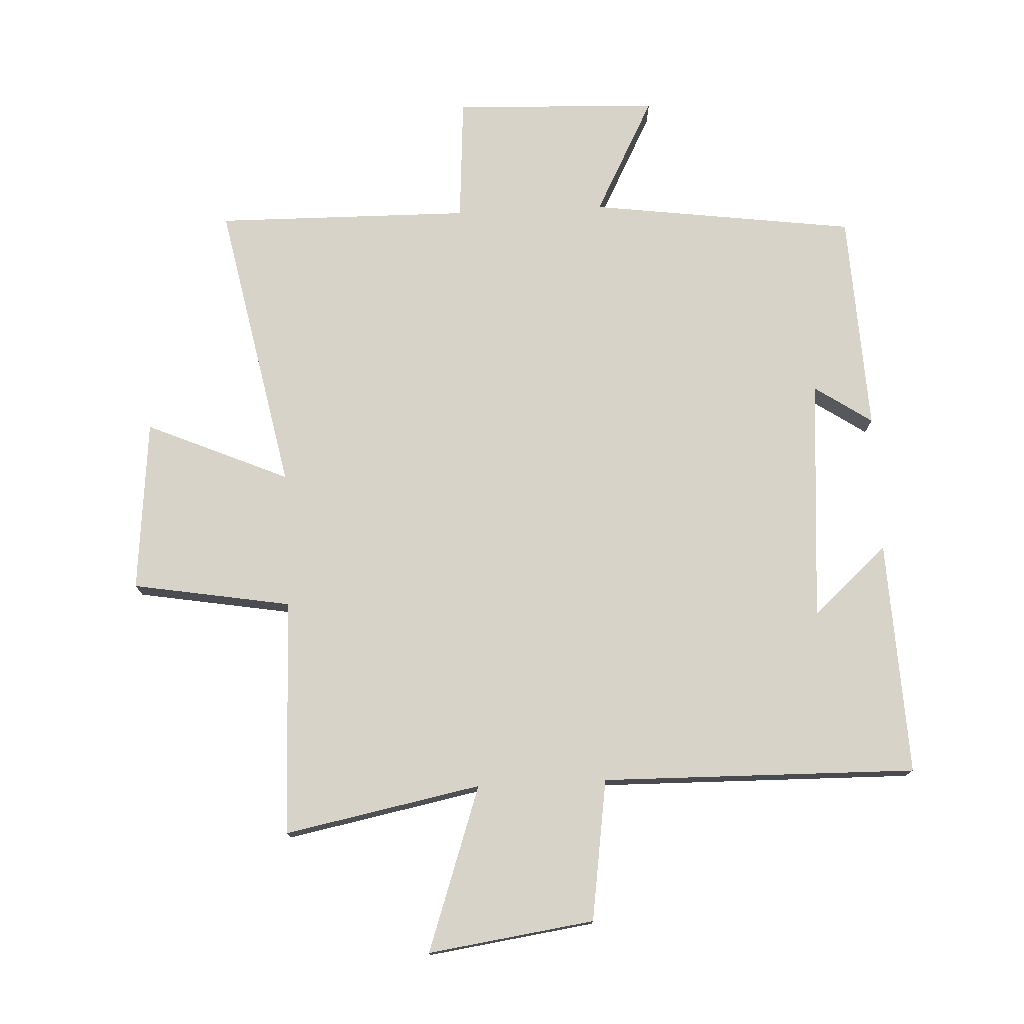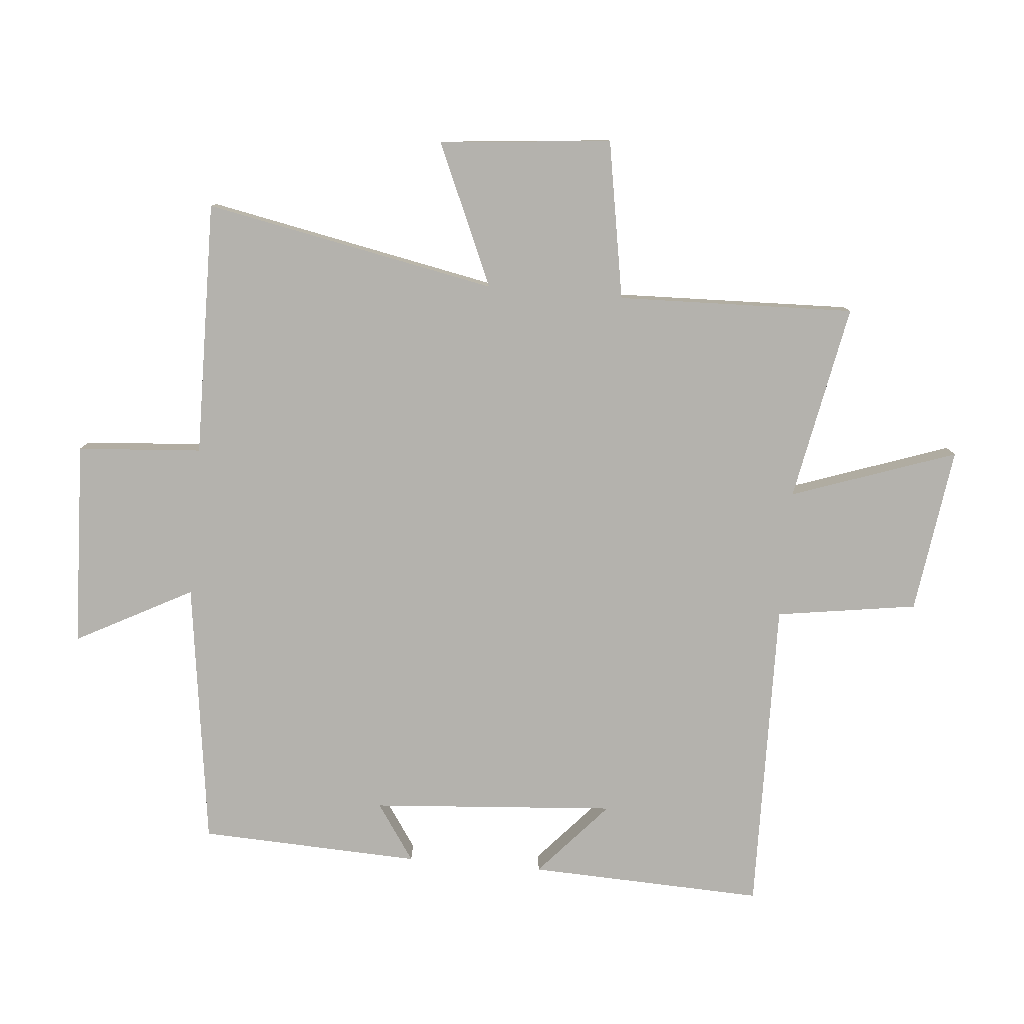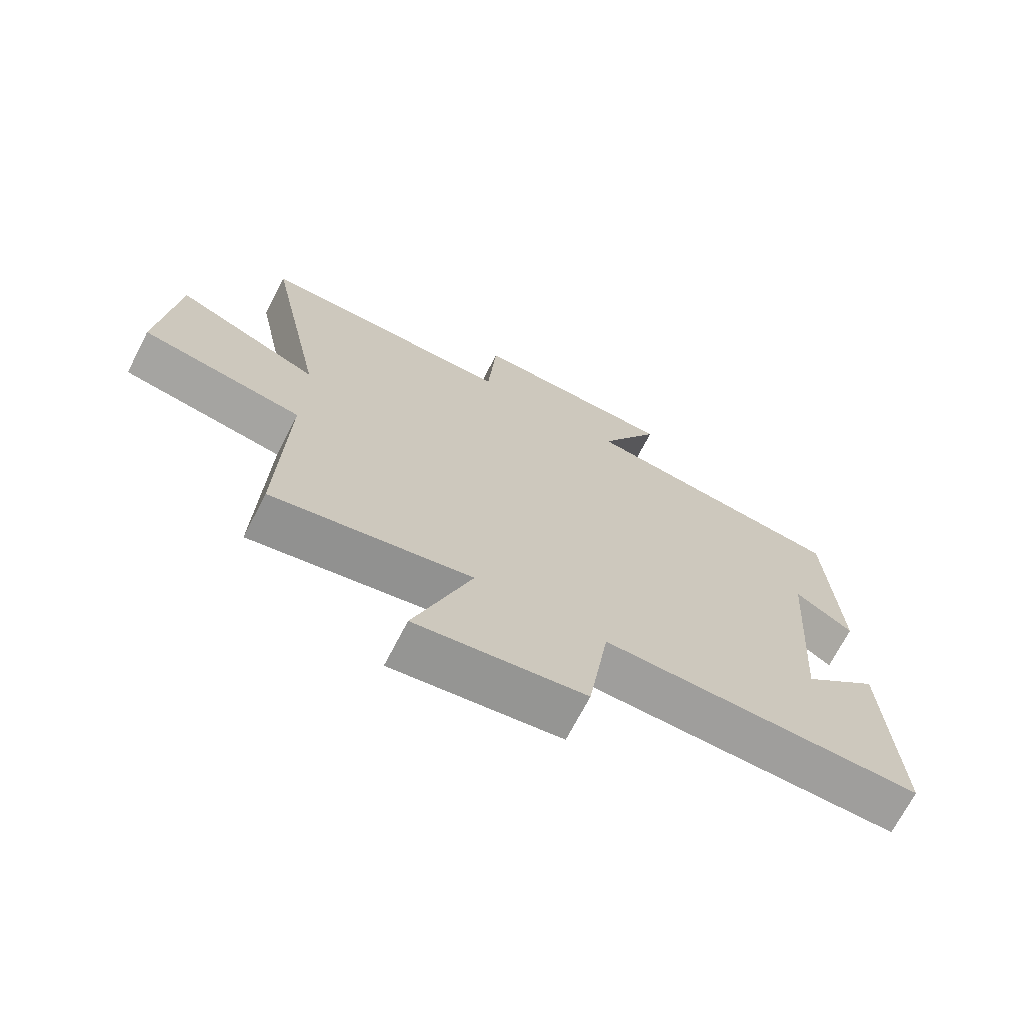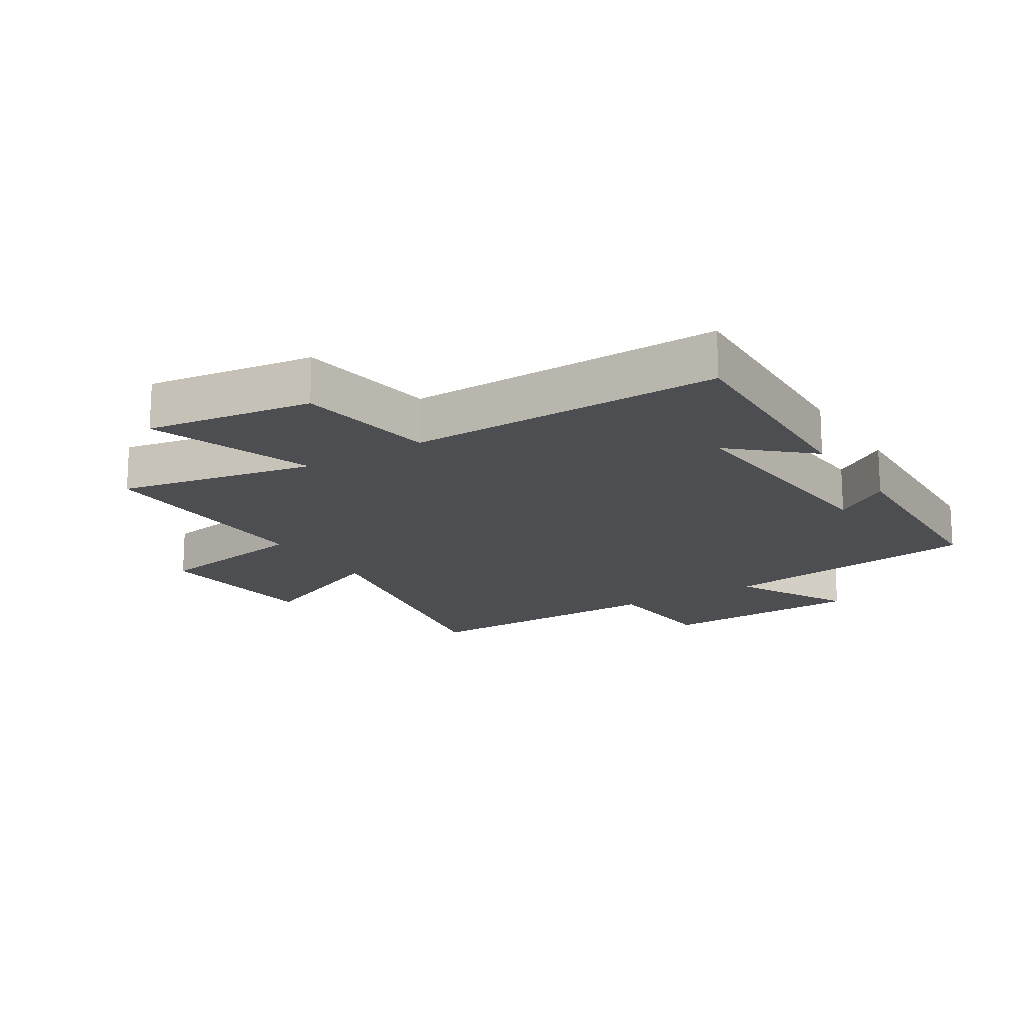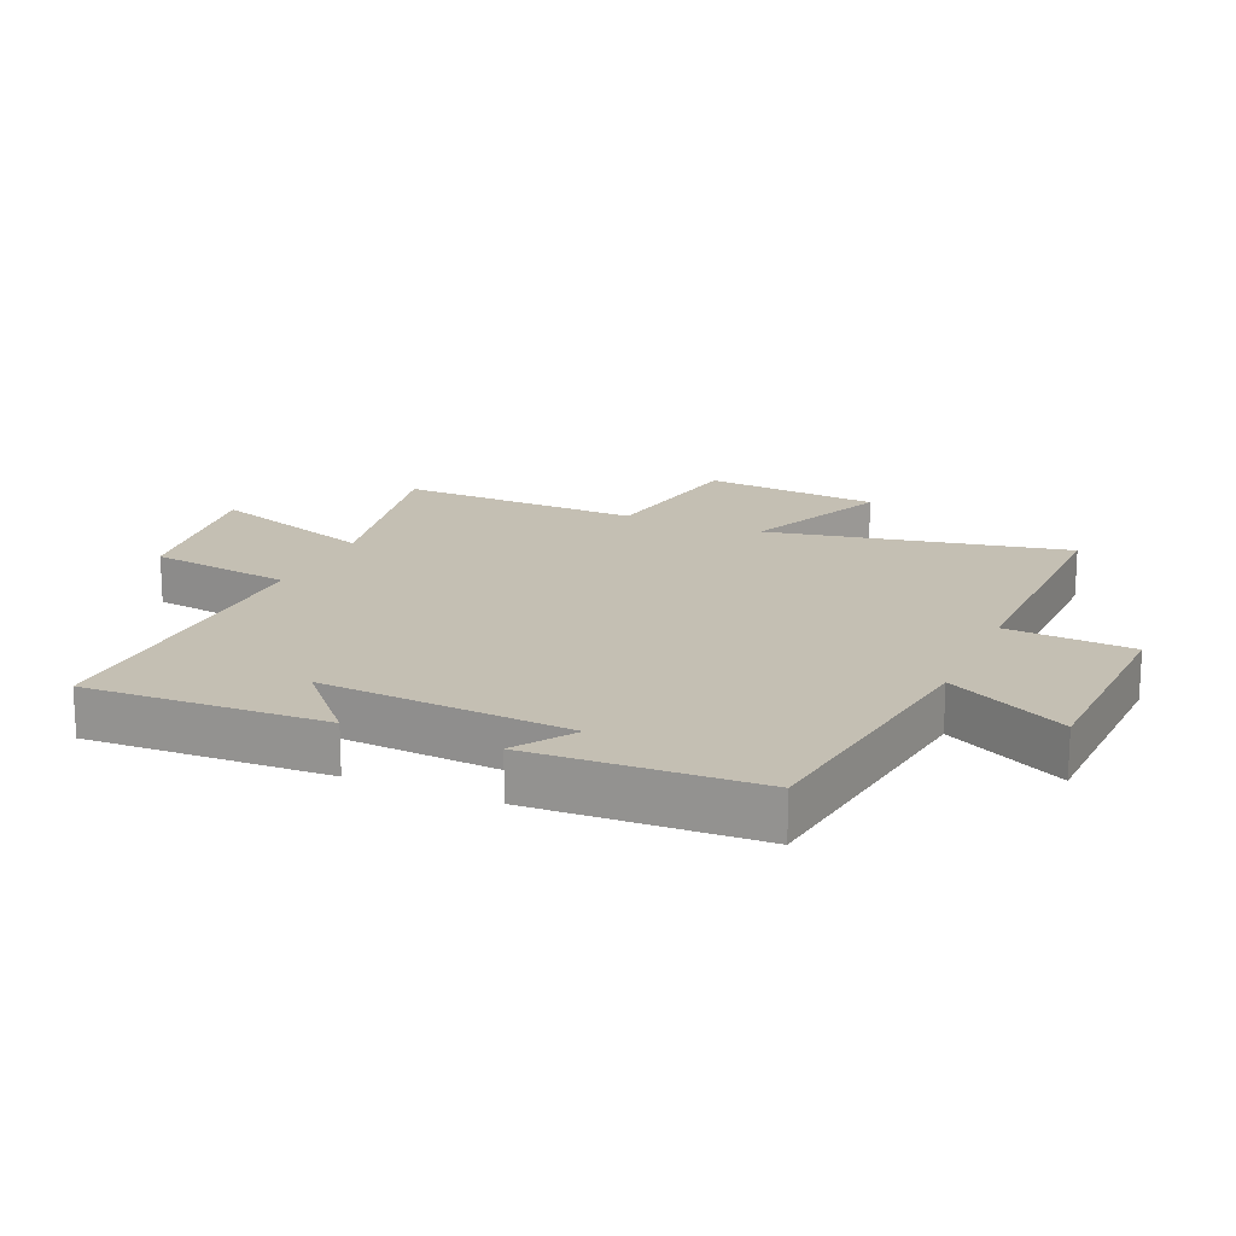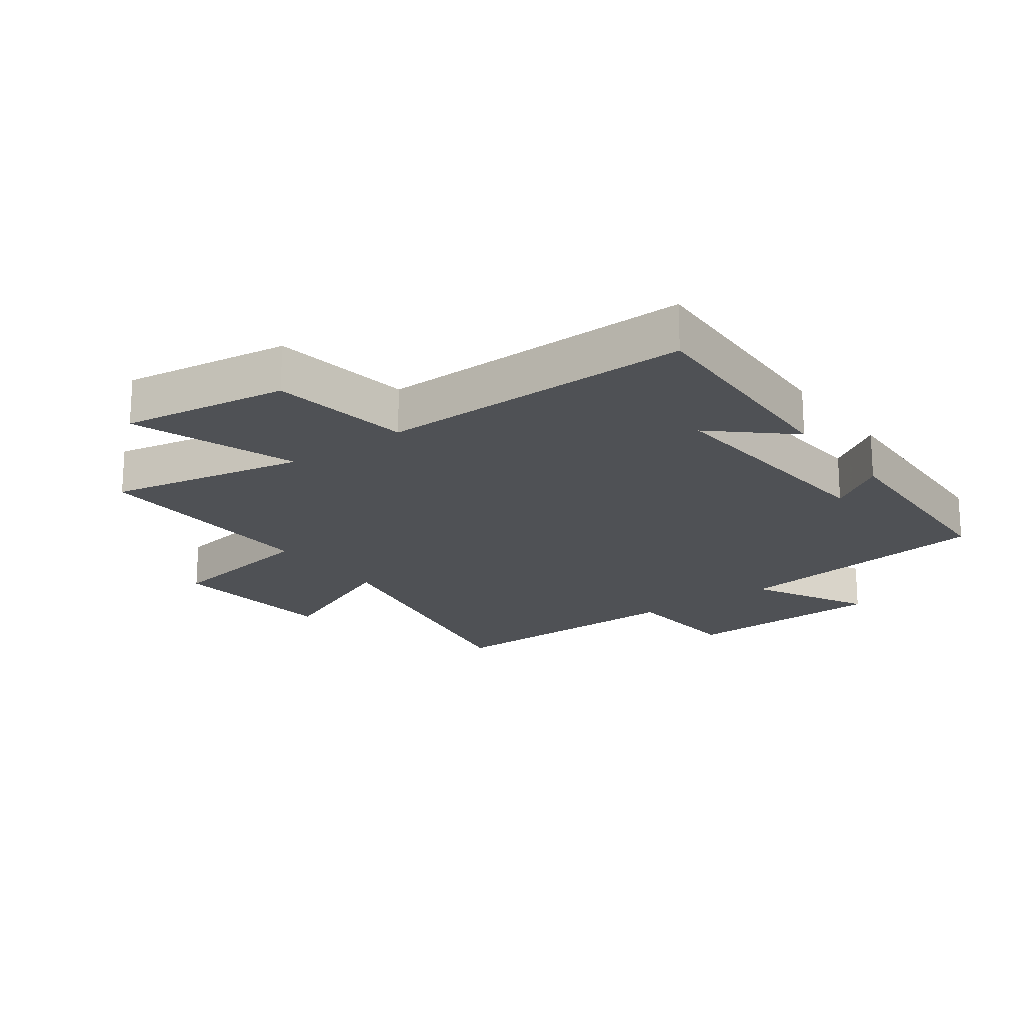
<metadata>
{"format":"obj","ext":"obj","renderer":"f3d","projection":"perspective","resolution":1024,"background":"white","views":[{"elev":76.0,"azim":177.3,"up":"+Y"},{"elev":-79.6,"azim":85.1,"up":"+Y"},{"elev":-70.7,"azim":152.6,"up":"+Z"},{"elev":-17.1,"azim":-147.8,"up":"+Y"},{"elev":17.8,"azim":-66.4,"up":"+Y"},{"elev":-19.6,"azim":-143.7,"up":"+Y"}]}
</metadata>
<code>
v -0.516 0.07 -0.508
v -0.5 0.07 -0.132
v -0.38 0.07 -0.24
v -0.408 0.07 0.152
v -0.5 0.07 0.09
v -0.484 0.07 0.443
v -0.059 0.07 0.5
v -0.157 0.07 0.687
v 0.171 0.07 0.699
v 0.185 0.07 0.5
v 0.593 0.07 0.505
v 0.5 0.07 0.038
v 0.728 0.07 0.137
v 0.754 0.07 -0.139
v 0.5 0.07 -0.182
v 0.511 0.07 -0.562
v 0.196 0.07 -0.5
v 0.287 0.07 -0.764
v 0.021 0.07 -0.726
v -0.012 0.07 -0.5
v -0.516 0 -0.508
v -0.5 0 -0.132
v -0.38 0 -0.24
v -0.408 0 0.152
v -0.5 0 0.09
v -0.484 0 0.443
v -0.059 0 0.5
v -0.157 0 0.687
v 0.171 0 0.699
v 0.185 0 0.5
v 0.593 0 0.505
v 0.5 0 0.038
v 0.728 0 0.137
v 0.754 0 -0.139
v 0.5 0 -0.182
v 0.511 0 -0.562
v 0.196 0 -0.5
v 0.287 0 -0.764
v 0.021 0 -0.726
v -0.012 0 -0.5
f 17 18 19 20
f 15 16 17
f 15 17 20
f 12 13 14 15
f 12 15 20 1
f 10 11 12 1
f 7 8 9 10
f 4 5 6 7
f 3 4 7 10
f 1 2 3
f 1 3 10
f 40 39 38 37
f 37 36 35
f 40 37 35
f 35 34 33 32
f 21 40 35 32
f 21 32 31 30
f 30 29 28 27
f 27 26 25 24
f 30 27 24 23
f 23 22 21
f 30 23 21
f 1 21 22 2
f 2 22 23 3
f 3 23 24 4
f 4 24 25 5
f 5 25 26 6
f 6 26 27 7
f 7 27 28 8
f 8 28 29 9
f 9 29 30 10
f 10 30 31 11
f 11 31 32 12
f 12 32 33 13
f 13 33 34 14
f 14 34 35 15
f 15 35 36 16
f 16 36 37 17
f 17 37 38 18
f 18 38 39 19
f 19 39 40 20
f 20 40 21 1

</code>
